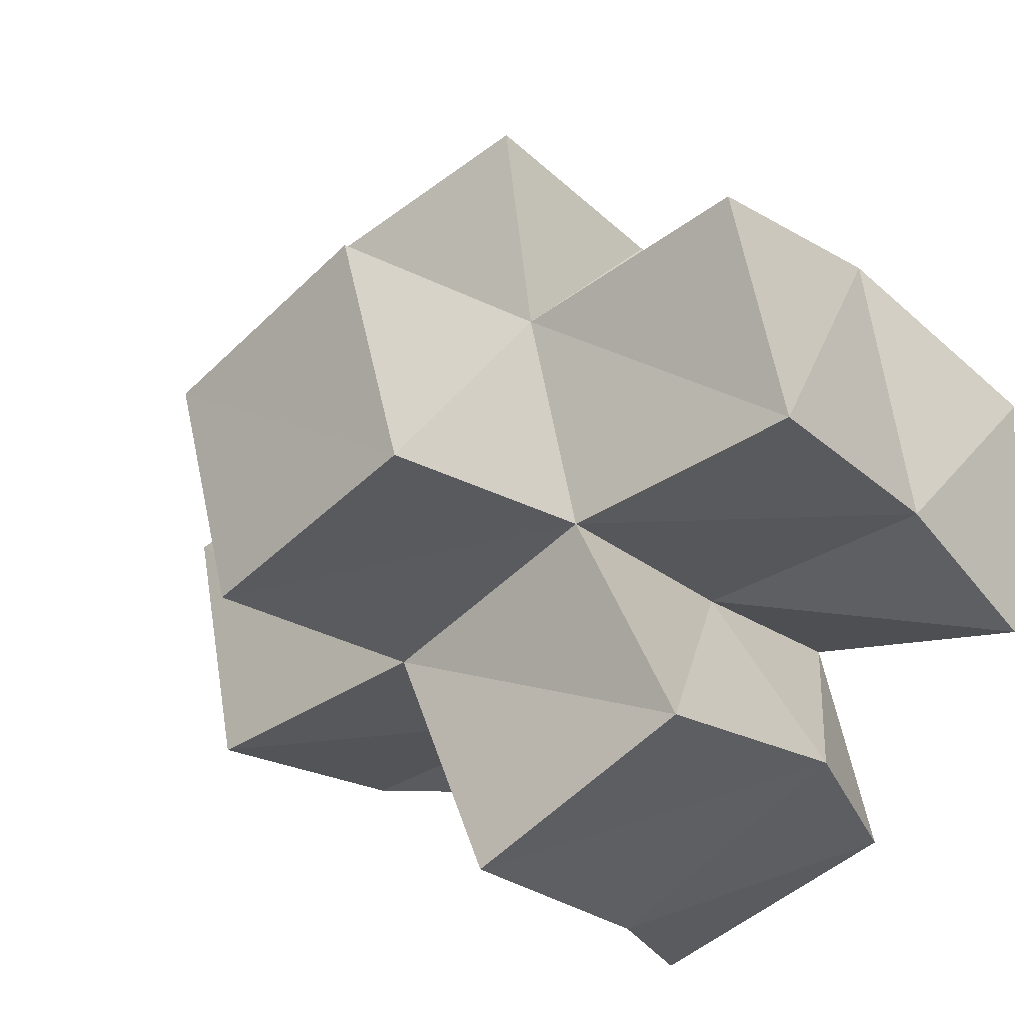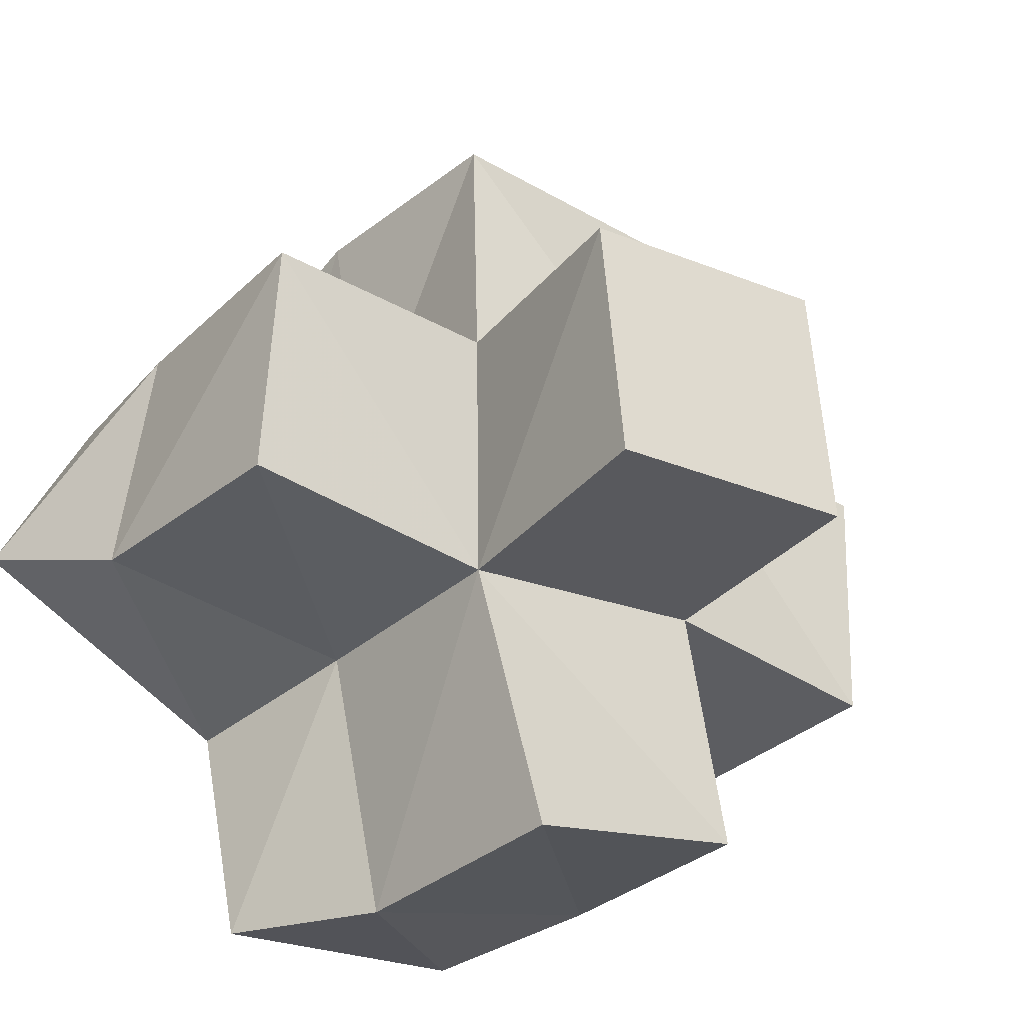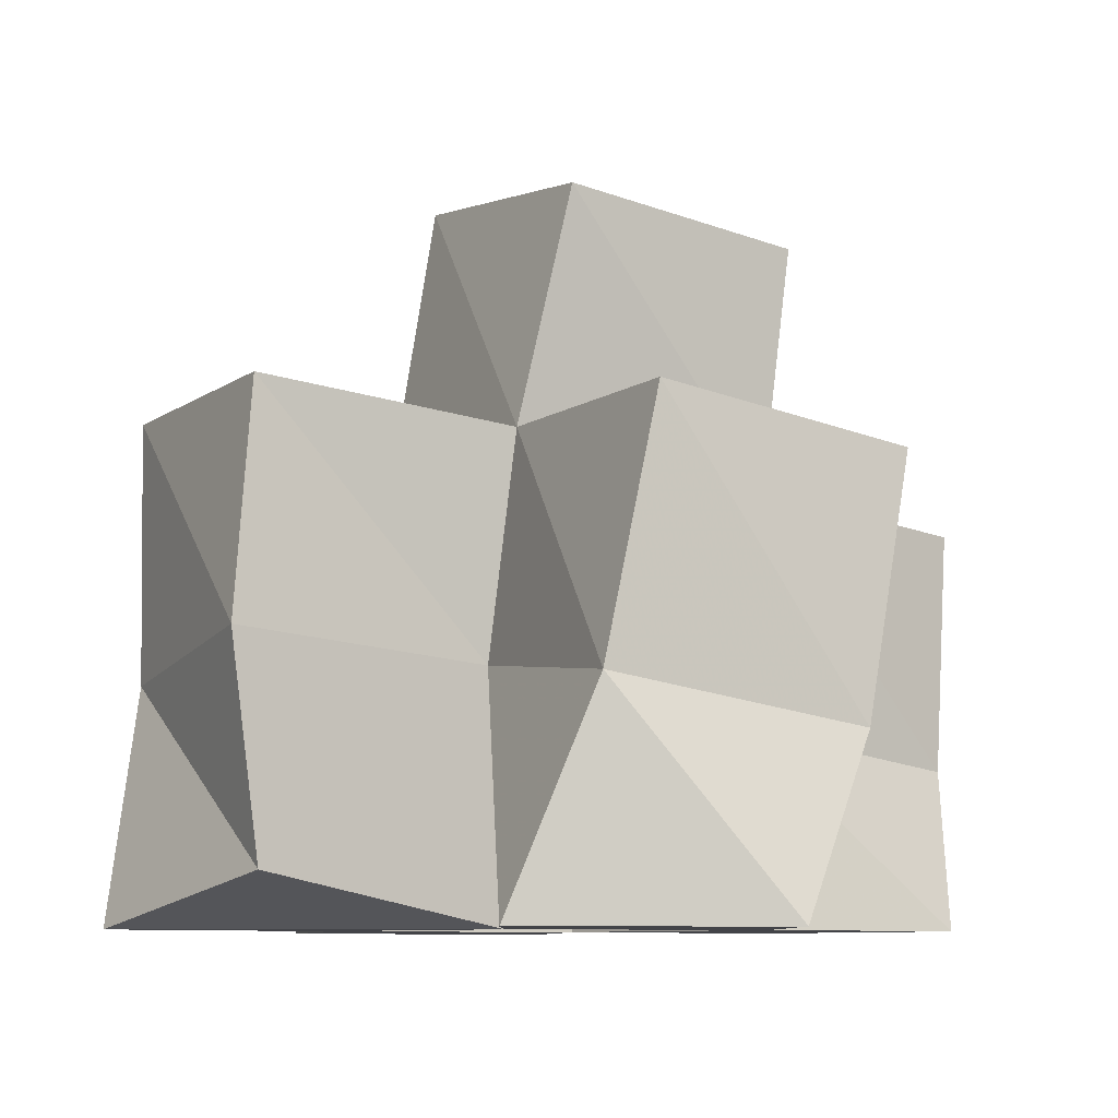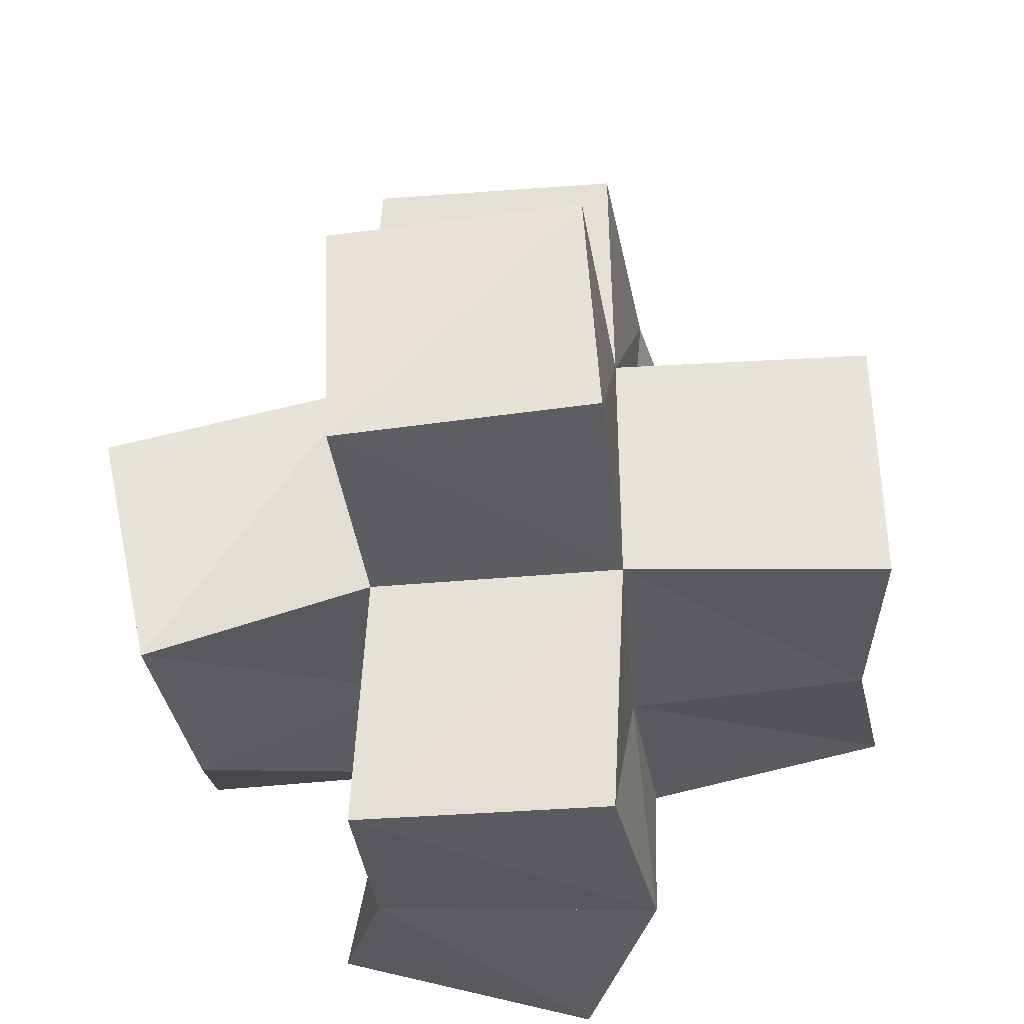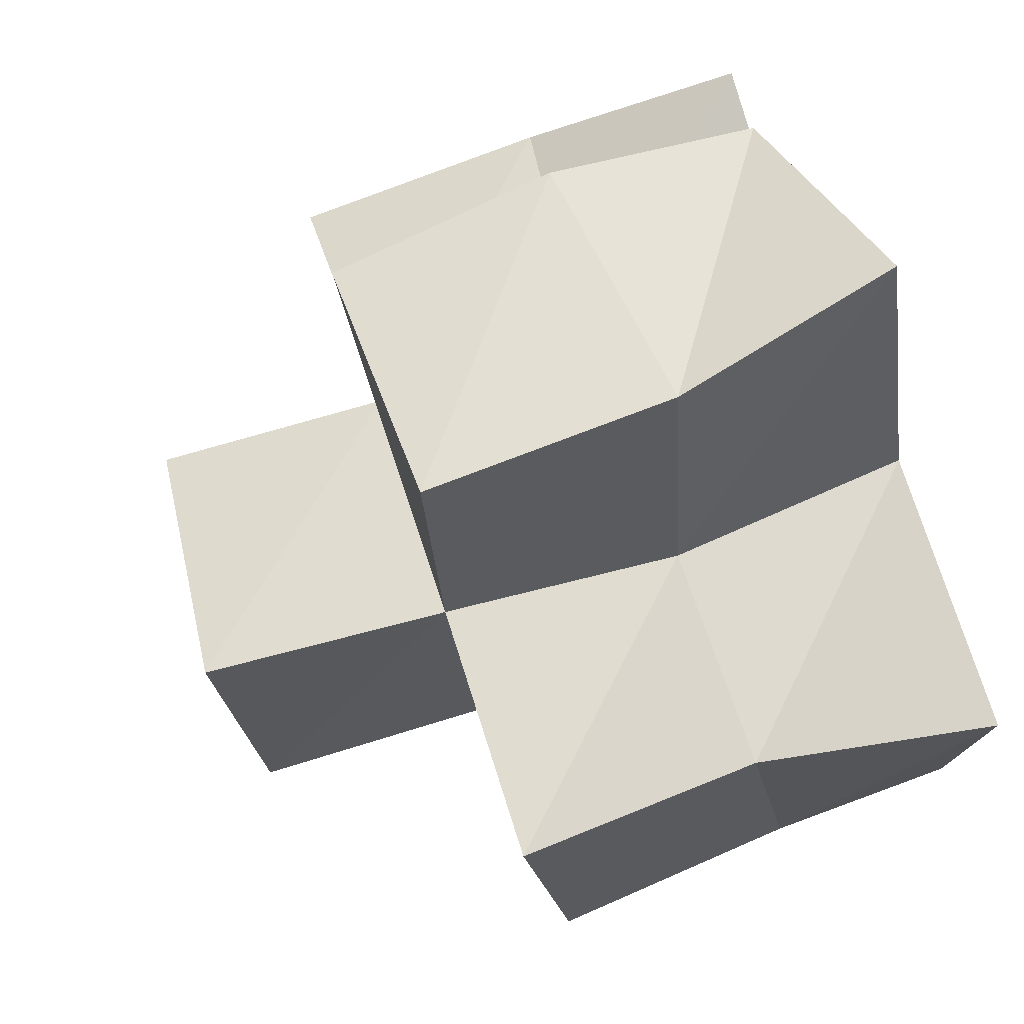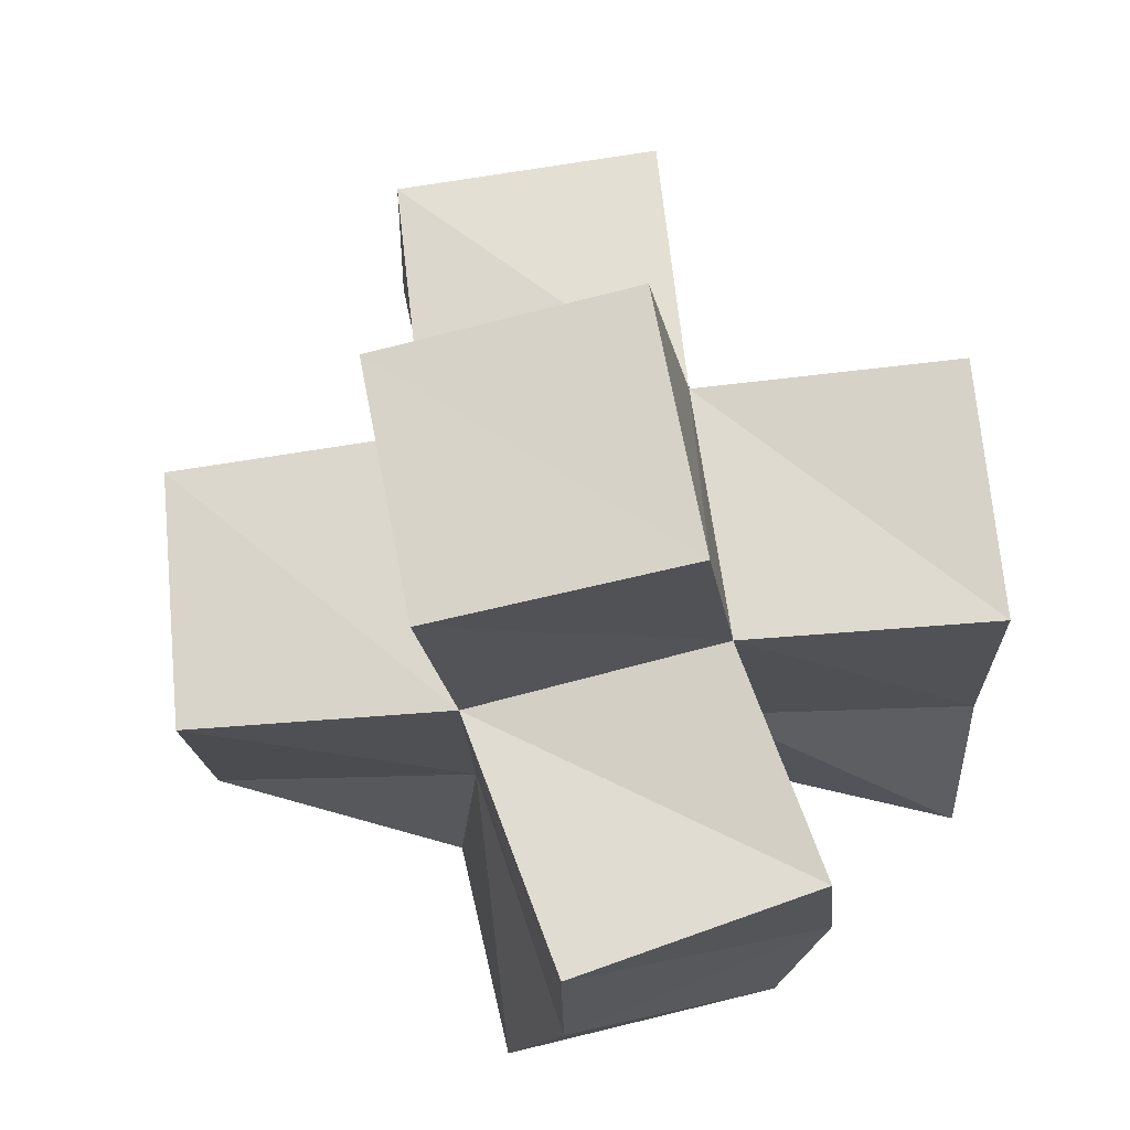
<metadata>
{"format":"obj","ext":"obj","renderer":"f3d","projection":"perspective","resolution":1024,"background":"white","views":[{"elev":-32.6,"azim":-138.8,"up":"+Z"},{"elev":-42.3,"azim":141.2,"up":"+Z"},{"elev":-8.2,"azim":67.7,"up":"+Y"},{"elev":57.7,"azim":-83.2,"up":"+Y"},{"elev":68.8,"azim":-109.1,"up":"+Z"},{"elev":-25.5,"azim":-176.0,"up":"+Z"}]}
</metadata>
<code>
v 0.4451 0.1 0.3679
v 0.4424 0.1387 0.3768
v 0.4929 0.1 0.381
v 0.4926 0.139 0.3764
v 0.4386 0.1 0.4211
v 0.4442 0.1487 0.4328
v 0.4925 0.1 0.4308
v 0.4902 0.1464 0.4239
v 0.4828 0.1 0.3325
v 0.4716 0.1328 0.3344
v 0.5364 0.1 0.3201
v 0.523 0.1315 0.3146
v 0.5465 0.1 0.364
v 0.5398 0.1375 0.3657
v 0.541 0.1 0.4138
v 0.5424 0.1468 0.4177
v 0.5114 0.1 0.4792
v 0.5033 0.1446 0.4713
v 0.5544 0.1096 0.4632
v 0.5551 0.1506 0.4687
v 0.6016 0.1 0.3846
v 0.5916 0.1335 0.3673
v 0.584 0.1 0.4314
v 0.5915 0.1415 0.4163
v 0.439 0.1861 0.3736
v 0.4887 0.1875 0.3705
v 0.4438 0.1945 0.423
v 0.4955 0.1926 0.4195
v 0.4726 0.1793 0.3268
v 0.5201 0.1794 0.3104
v 0.5384 0.1827 0.3604
v 0.5452 0.1901 0.4133
v 0.5009 0.1941 0.4714
v 0.5508 0.1952 0.4642
v 0.59 0.1826 0.3581
v 0.5936 0.1904 0.4068
v 0.4919 0.2346 0.3642
v 0.5415 0.2297 0.3559
v 0.501 0.2406 0.4135
v 0.5507 0.2352 0.4047
f 1 2 4
f 3 1 4
f 2 6 8
f 4 2 8
f 6 5 7
f 8 6 7
f 5 1 3
f 7 5 3
f 8 7 3
f 4 8 3
f 2 1 5
f 6 2 5
f 9 10 12
f 11 9 12
f 10 4 14
f 12 10 14
f 4 3 13
f 14 4 13
f 3 9 11
f 13 3 11
f 14 13 11
f 12 14 11
f 10 9 3
f 4 10 3
f 7 8 16
f 15 7 16
f 8 18 20
f 16 8 20
f 18 17 19
f 20 18 19
f 17 7 15
f 19 17 15
f 20 19 15
f 16 20 15
f 8 7 17
f 18 8 17
f 13 14 22
f 21 13 22
f 14 16 24
f 22 14 24
f 16 15 23
f 24 16 23
f 15 13 21
f 23 15 21
f 24 23 21
f 22 24 21
f 14 13 15
f 16 14 15
f 2 25 26
f 4 2 26
f 25 27 28
f 26 25 28
f 27 6 8
f 28 27 8
f 6 2 4
f 8 6 4
f 28 8 4
f 26 28 4
f 25 2 6
f 27 25 6
f 10 29 30
f 12 10 30
f 29 26 31
f 30 29 31
f 26 4 14
f 31 26 14
f 4 10 12
f 14 4 12
f 31 14 12
f 30 31 12
f 29 10 4
f 26 29 4
f 8 28 32
f 16 8 32
f 28 33 34
f 32 28 34
f 33 18 20
f 34 33 20
f 18 8 16
f 20 18 16
f 34 20 16
f 32 34 16
f 28 8 18
f 33 28 18
f 14 31 35
f 22 14 35
f 31 32 36
f 35 31 36
f 32 16 24
f 36 32 24
f 16 14 22
f 24 16 22
f 36 24 22
f 35 36 22
f 31 14 16
f 32 31 16
f 4 26 31
f 14 4 31
f 26 28 32
f 31 26 32
f 28 8 16
f 32 28 16
f 8 4 14
f 16 8 14
f 32 16 14
f 31 32 14
f 26 4 8
f 28 26 8
f 26 37 38
f 31 26 38
f 37 39 40
f 38 37 40
f 39 28 32
f 40 39 32
f 28 26 31
f 32 28 31
f 40 32 31
f 38 40 31
f 37 26 28
f 39 37 28

</code>
